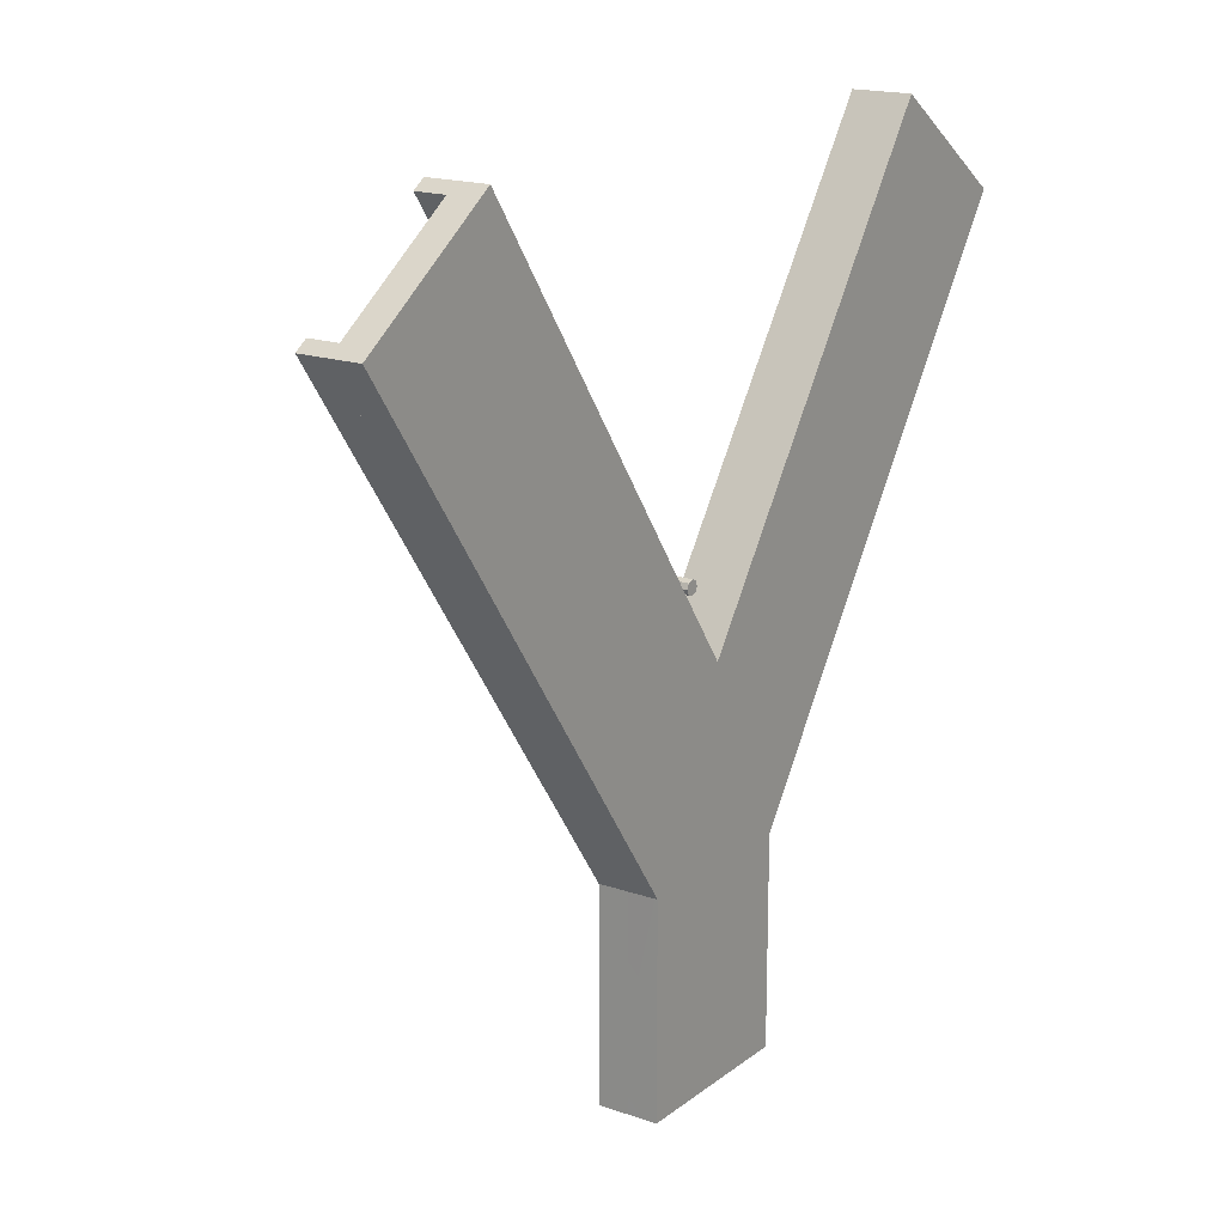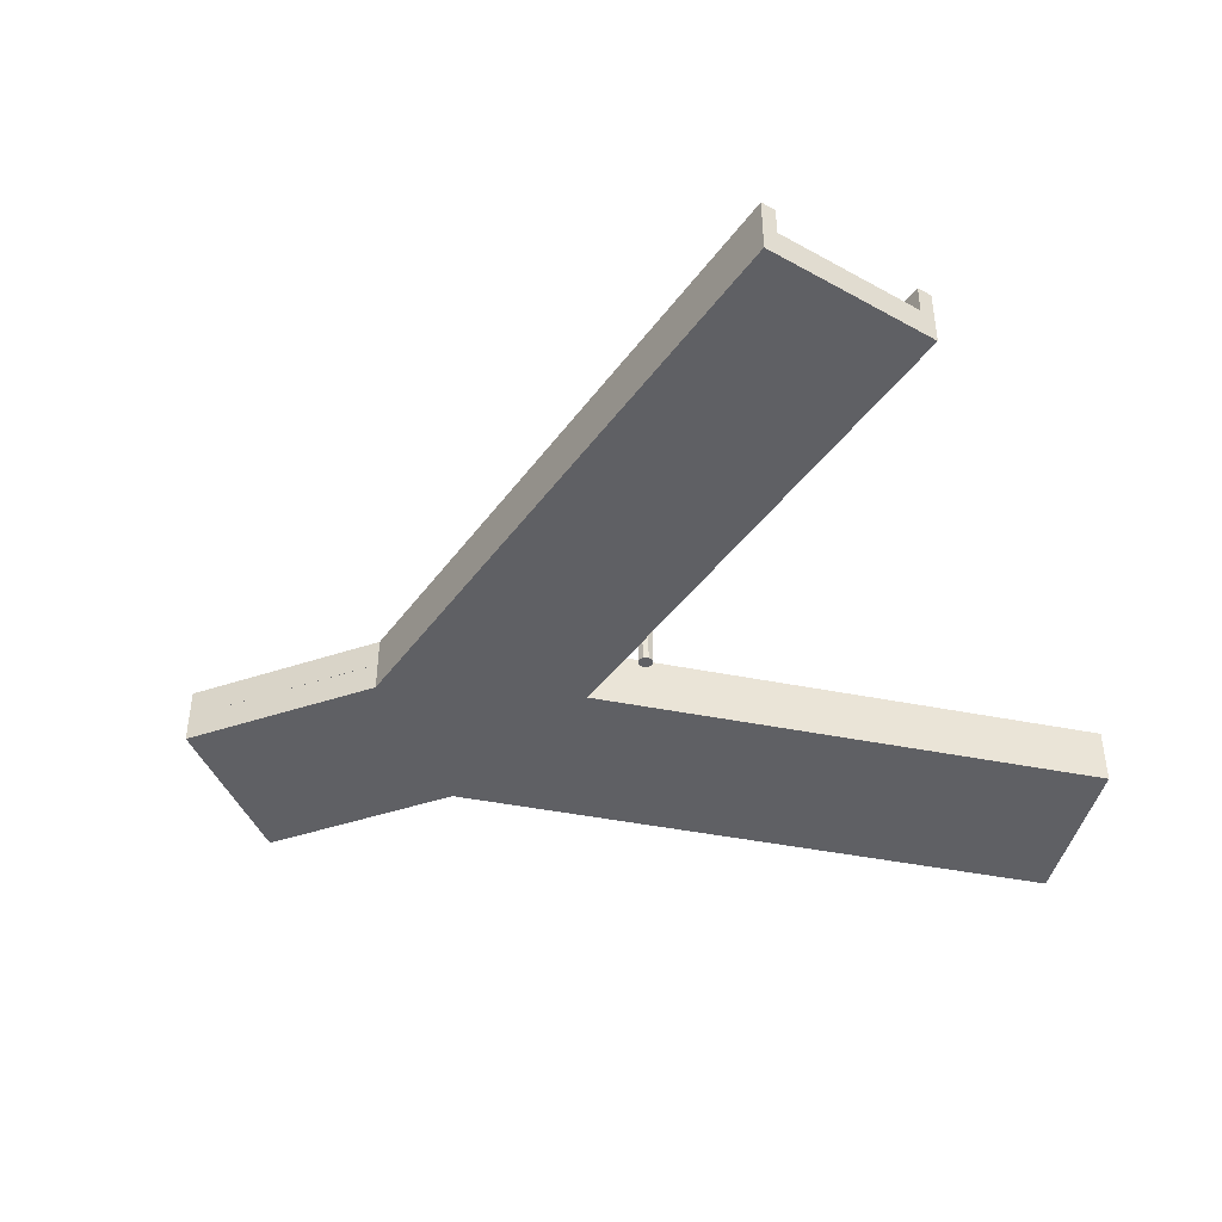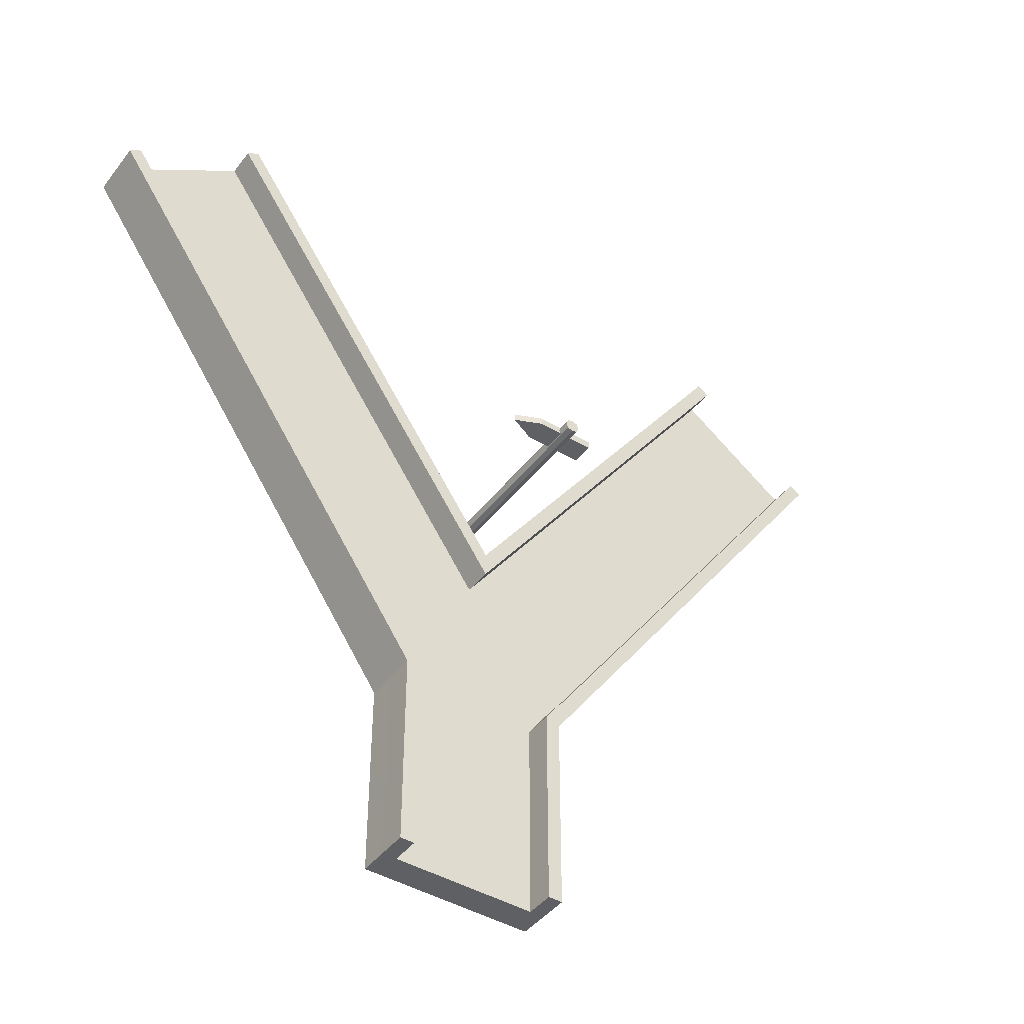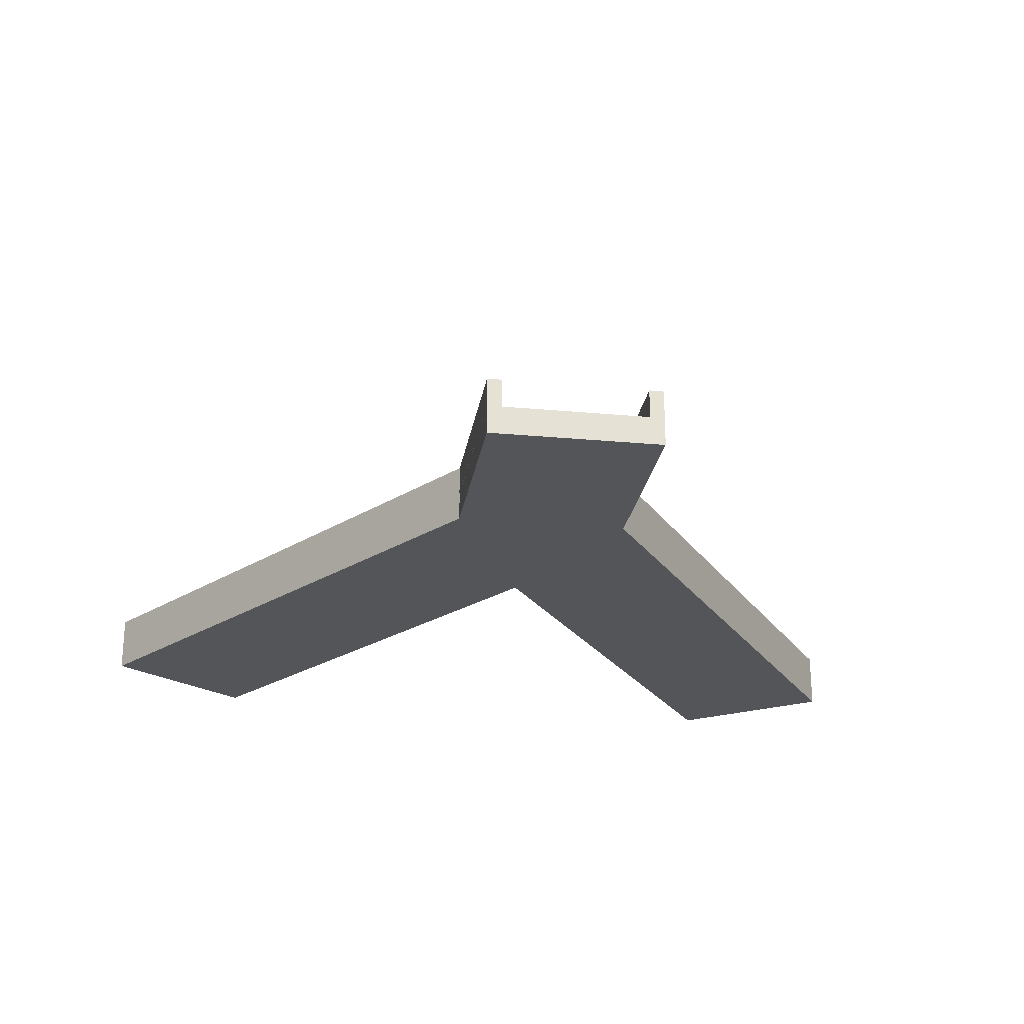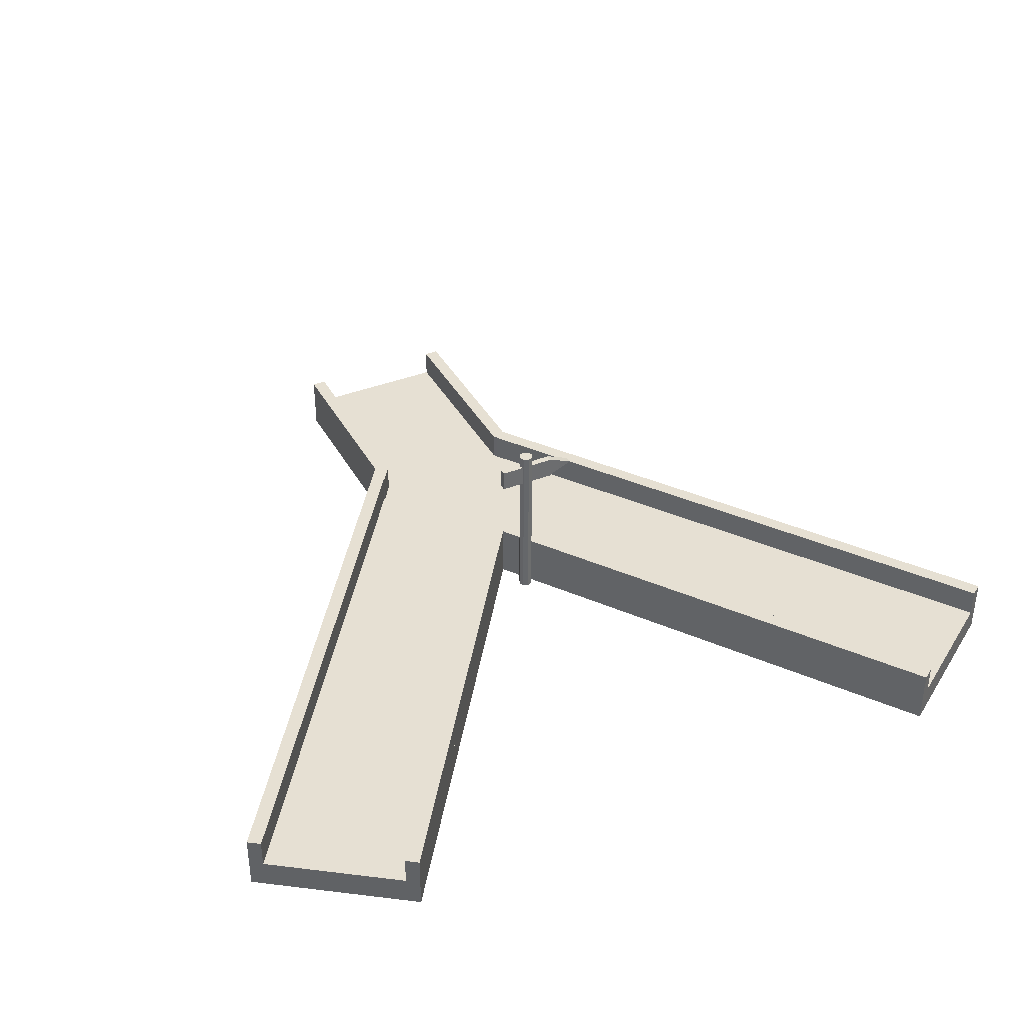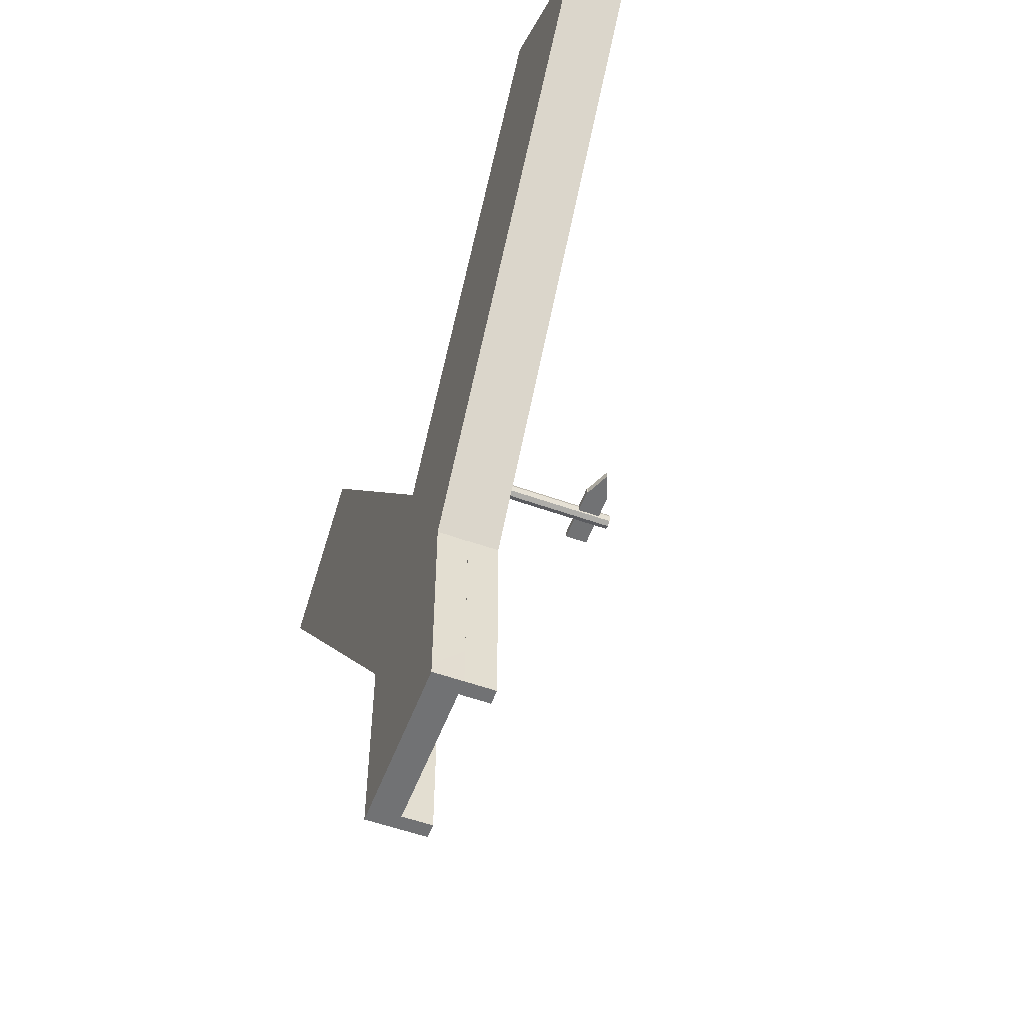
<metadata>
{"format":"obj","ext":"obj","renderer":"f3d","projection":"perspective","resolution":1024,"background":"white","views":[{"elev":17.5,"azim":-55.6,"up":"+Z"},{"elev":-43.4,"azim":-68.3,"up":"+Y"},{"elev":-43.7,"azim":145.2,"up":"+Z"},{"elev":-24.3,"azim":171.2,"up":"+Y"},{"elev":38.3,"azim":-26.2,"up":"+Y"},{"elev":-55.5,"azim":69.4,"up":"+Z"}]}
</metadata>
<code>
g default
v 175 70 0
v 210 70 0
v 175 0 0
v 210 0 0
v 175 70 497.9
v 210 70 546
v 175 0 497.9
v 210 0 546
v 204.2 70 538
v 204.2 0 538
v 198.3 70 529.9
v 198.3 0 529.9
v 192.5 70 521.9
v 192.5 0 521.9
v 186.7 70 513.9
v 186.7 0 513.9
v 180.8 70 505.9
v 180.8 0 505.9
v -210 70 0
v -175 70 0
v -210 0 0
v -175 0 0
v -210 70 553
v -175 70 501.2
v -210 0 553
v -175 0 501.2
v -180.8 70 509.9
v -180.8 0 509.9
v -186.7 70 518.5
v -186.7 0 518.5
v -192.5 70 527.1
v -192.5 0 527.1
v -198.3 70 535.8
v -198.3 0 535.8
v -204.2 70 544.4
v -204.2 0 544.4
v 1040 0 1734
v 1069 0 1714
v 1040 70 1734
v 1069 70 1714
v 180.8 70 507.1
v 209.5 70 487
v 180.8 0 507.1
v 209.5 0 487
v 724.7 0 1955
v 753.4 0 1935
v 724.7 70 1955
v 753.4 70 1935
v -20.63 70 890.6
v 0.2056 70 859.3
v -20.63 0 890.6
v 0.2055 0 859.3
v -1040 0 1734
v -1069 0 1714
v -1040 70 1734
v -1069 70 1714
v -180.8 70 507.1
v -209.5 70 487
v -180.8 0 507.1
v -209.5 0 487
v -724.7 0 1955
v -753.4 0 1935
v -724.7 70 1955
v -753.4 70 1935
v 21.43 70 889.4
v -0.3377 70 859.5
v 21.43 0 889.4
v -0.3378 0 859.5
v -210 -70 840
v 210 -70 840
v -209.5 0 487
v 209.5 0 487
v -210 0 0
v 210 0 0
v -210 -70 0
v 210 -70 0
v 724.7 -70 1955
v 1069 -70 1714
v 724.7 0 1955
v 1069 0 1714
v -0.6316 0 919.1
v -134.5 -70 727.9
v 209.5 -70 487
v -724.7 -70 1955
v -1069 -70 1714
v -724.7 0 1955
v -1069 0 1714
v 134.5 -70 727.9
v -209.5 -70 487
v 0.2696 -70 840
v 33.79 0 0
v 31.73 -70 0
v 8.212 -70 627.9
v -2.589 -70 916.3
v 7.792 -70 639.1
v -0.7031 0 921
v -2.882 -70 924.2
g polySurface137
f 1 2 3
f 3 2 4
f 3 4 7
f 7 4 8
f 3 7 1
f 1 7 5
f 6 2 5
f 5 2 1
f 6 8 2
f 2 8 4
f 8 6 10
f 10 6 9
f 10 9 12
f 12 9 11
f 12 11 14
f 14 11 13
f 14 13 16
f 16 13 15
f 16 15 18
f 18 15 17
f 18 17 7
f 7 17 5
f 19 20 21
f 21 20 22
f 22 26 21
f 21 26 25
f 21 25 19
f 19 25 23
f 23 24 19
f 19 24 20
f 24 26 20
f 20 26 22
f 26 24 28
f 28 24 27
f 28 27 30
f 30 27 29
f 30 29 32
f 32 29 31
f 32 31 34
f 34 31 33
f 34 33 36
f 36 33 35
f 36 35 25
f 25 35 23
f 37 38 39
f 39 38 40
f 39 40 41
f 41 40 42
f 41 42 43
f 43 42 44
f 43 44 37
f 37 44 38
f 38 44 40
f 40 44 42
f 43 37 41
f 41 37 39
f 45 46 47
f 47 46 48
f 47 48 49
f 49 48 50
f 46 52 48
f 48 52 50
f 52 46 51
f 51 46 45
f 49 51 47
f 47 51 45
f 53 55 54
f 54 55 56
f 55 57 56
f 56 57 58
f 57 59 58
f 58 59 60
f 59 53 60
f 60 53 54
f 54 56 60
f 60 56 58
f 59 57 53
f 53 57 55
f 61 63 62
f 62 63 64
f 63 65 64
f 64 65 66
f 62 64 68
f 68 64 66
f 61 62 67
f 67 62 68
f 65 63 67
f 67 63 61
f 81 71 90
f 69 90 71
f 81 91 71
f 71 91 73
f 91 92 73
f 73 92 75
f 92 90 75
f 75 90 69
f 70 76 72
f 72 76 74
f 69 71 75
f 75 71 73
f 77 78 79
f 79 78 80
f 79 80 81
f 81 80 72
f 81 93 82
f 82 93 94
f 78 83 80
f 80 83 72
f 82 94 81
f 84 86 85
f 85 86 87
f 71 87 81
f 81 87 96
f 86 96 87
f 81 88 95
f 88 97 95
f 85 87 89
f 89 87 71
f 96 97 81
f 88 81 97
f 81 90 72
f 90 70 72
f 81 72 91
f 91 72 74
f 92 91 76
f 76 91 74
f 90 92 70
f 70 92 76
f 81 72 93
f 93 72 83
f 83 78 93
f 93 78 94
f 94 78 77
f 94 77 81
f 81 77 79
f 81 95 71
f 71 95 89
f 84 85 97
f 89 95 85
f 95 97 85
f 96 86 97
f 97 86 84
g default
v 12.37 -9.209 1075
v -0 -9.209 1080
v -12.37 -9.209 1075
v -17.5 -9.209 1062
v -12.37 -9.209 1050
v -0 -9.209 1045
v 12.37 -9.209 1050
v 17.5 -9.209 1062
v 12.37 431.8 1075
v -0 431.8 1080
v -12.37 431.8 1075
v -17.5 431.8 1062
v -12.37 431.8 1050
v -0 431.8 1045
v 12.37 431.8 1050
v 17.5 431.8 1062
v -0 -9.209 1062
v -0 431.8 1062
g polySurface128 polySurface126
f 98 106 99
f 106 107 99
f 99 107 100
f 107 108 100
f 100 108 101
f 108 109 101
f 101 109 102
f 109 110 102
f 102 110 103
f 110 111 103
f 103 111 104
f 111 112 104
f 104 112 105
f 112 113 105
f 105 113 98
f 113 106 98
f 99 114 98
f 100 114 99
f 101 114 100
f 102 114 101
f 103 114 102
f 104 114 103
f 105 114 104
f 98 114 105
f 106 115 107
f 107 115 108
f 108 115 109
f 109 115 110
f 110 115 111
f 111 115 112
f 112 115 113
f 113 115 106
g default
v -70 350 1053
v -0 350 1053
v 70 350 1053
v -70 402.5 1053
v -0 402.5 1053
v 70 402.5 1053
v -70 402.5 1071
v -0 402.5 1071
v 70 402.5 1071
v -70 350 1071
v -0 350 1071
v 70 350 1071
g polySurface126 polySurface129
f 116 119 117
f 119 120 117
f 117 120 118
f 120 121 118
f 119 122 120
f 122 123 120
f 120 123 121
f 123 124 121
f 122 125 123
f 125 126 123
f 123 126 124
f 126 127 124
f 125 116 126
f 116 117 126
f 126 117 127
f 117 118 127
f 118 121 127
f 121 124 127
f 125 122 116
f 122 119 116
g default
v 68.33 403.8 1071
v 68.33 351.3 1071
v 129 377.5 1071
v 68.33 403.8 1053
v 68.33 351.3 1053
v 129 377.5 1053
g polySurface126 polySurface130
f 128 131 129
f 131 132 129
f 129 132 130
f 132 133 130
f 130 133 128
f 133 131 128
f 128 129 130
f 131 133 132

</code>
